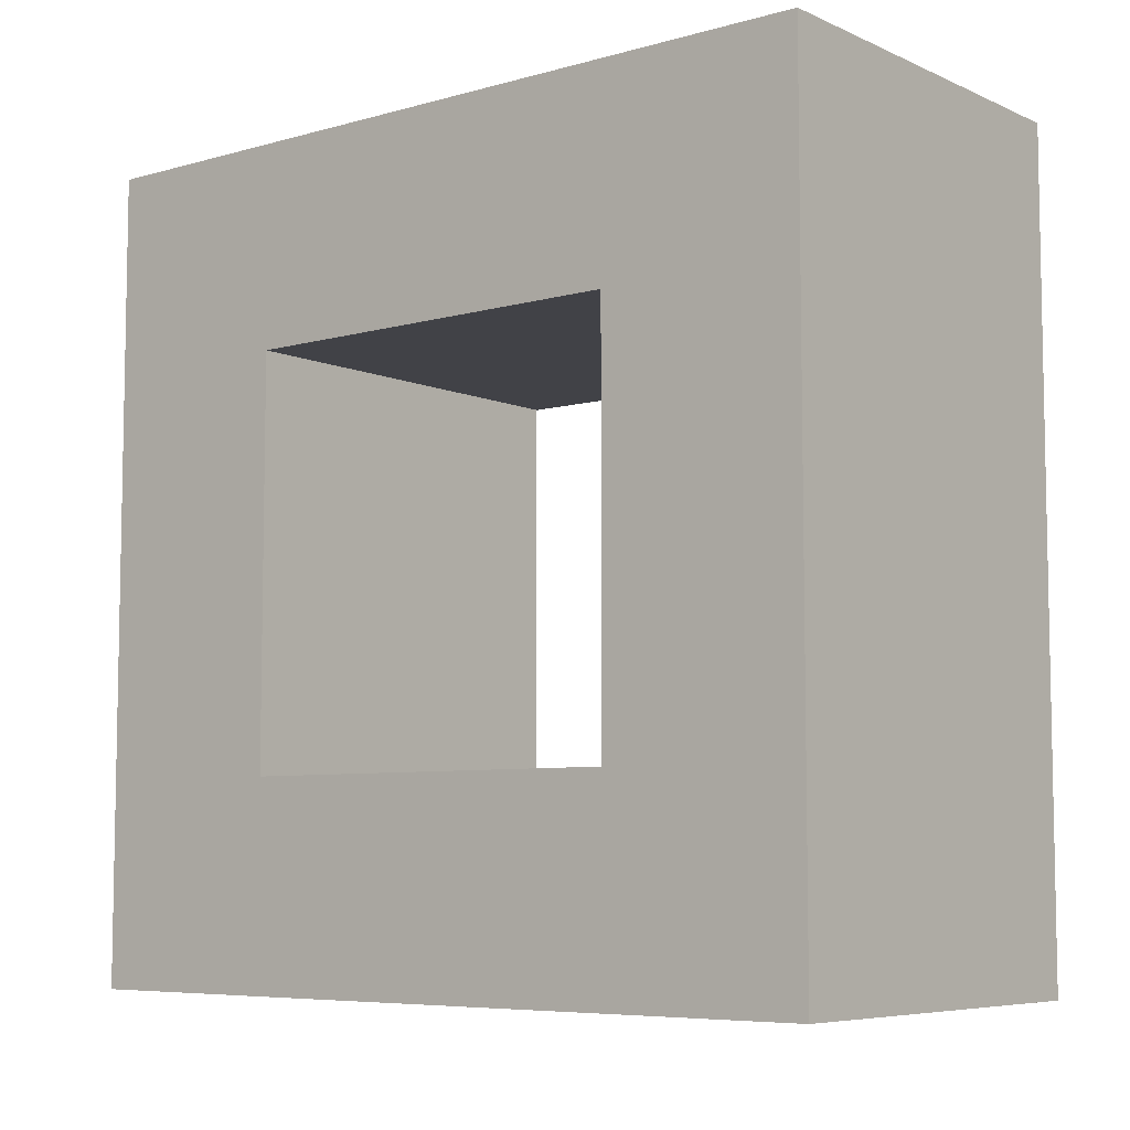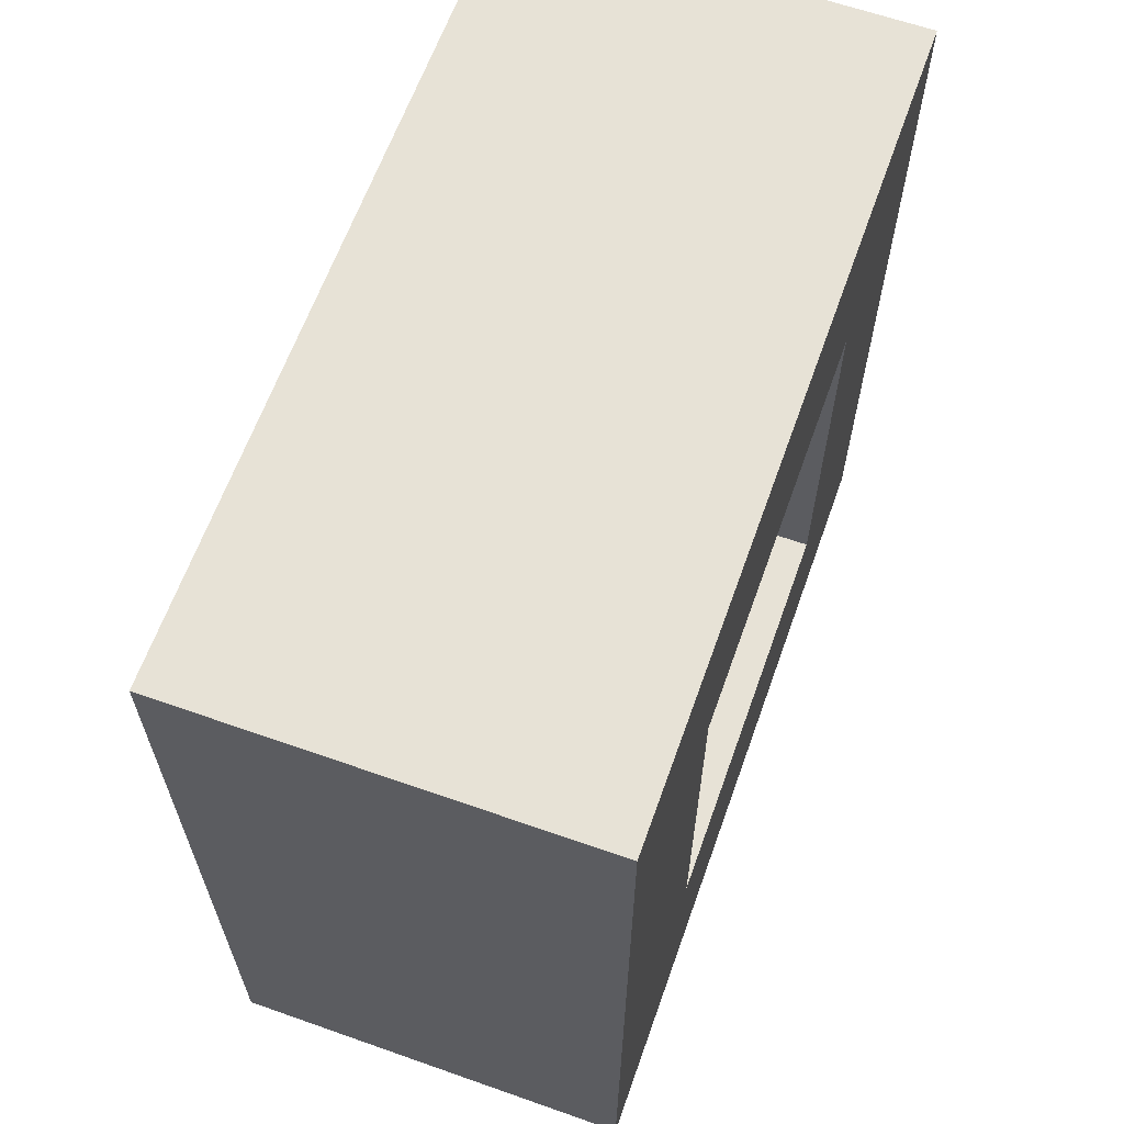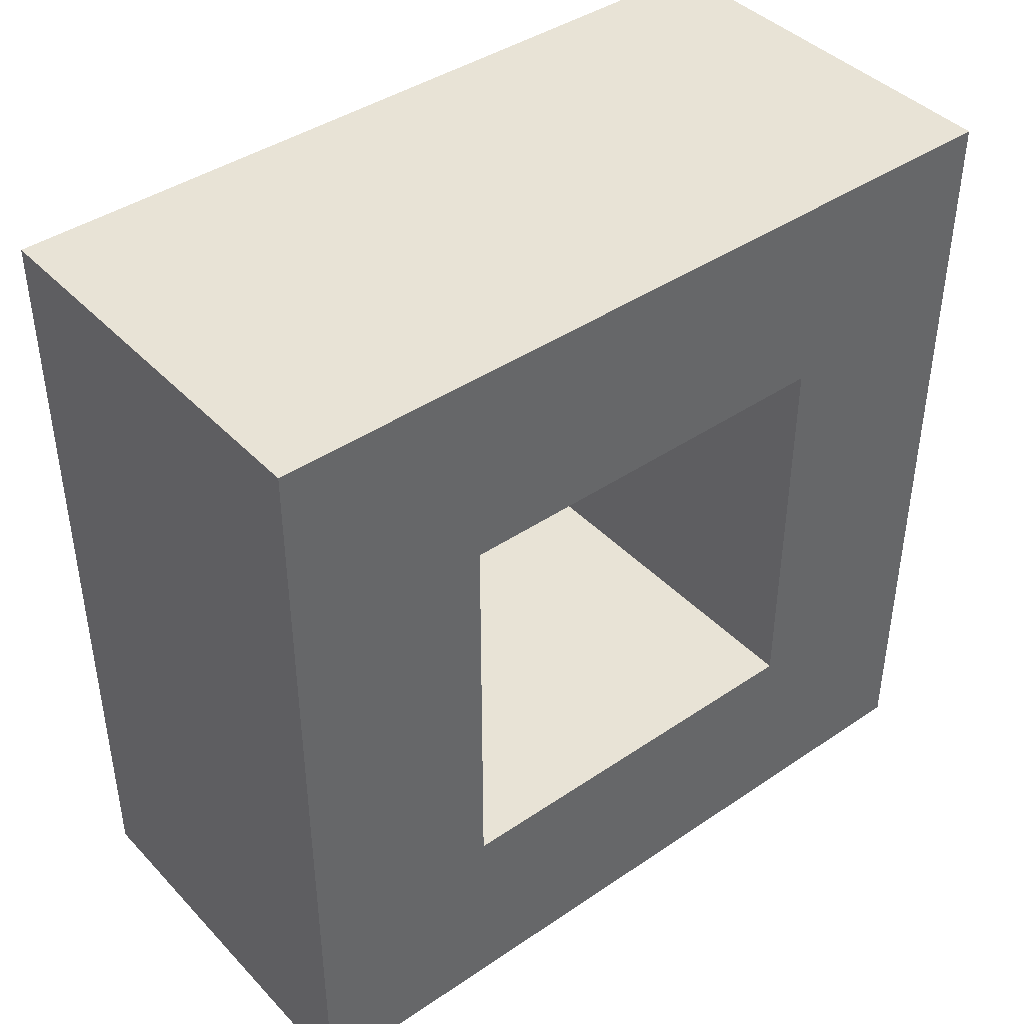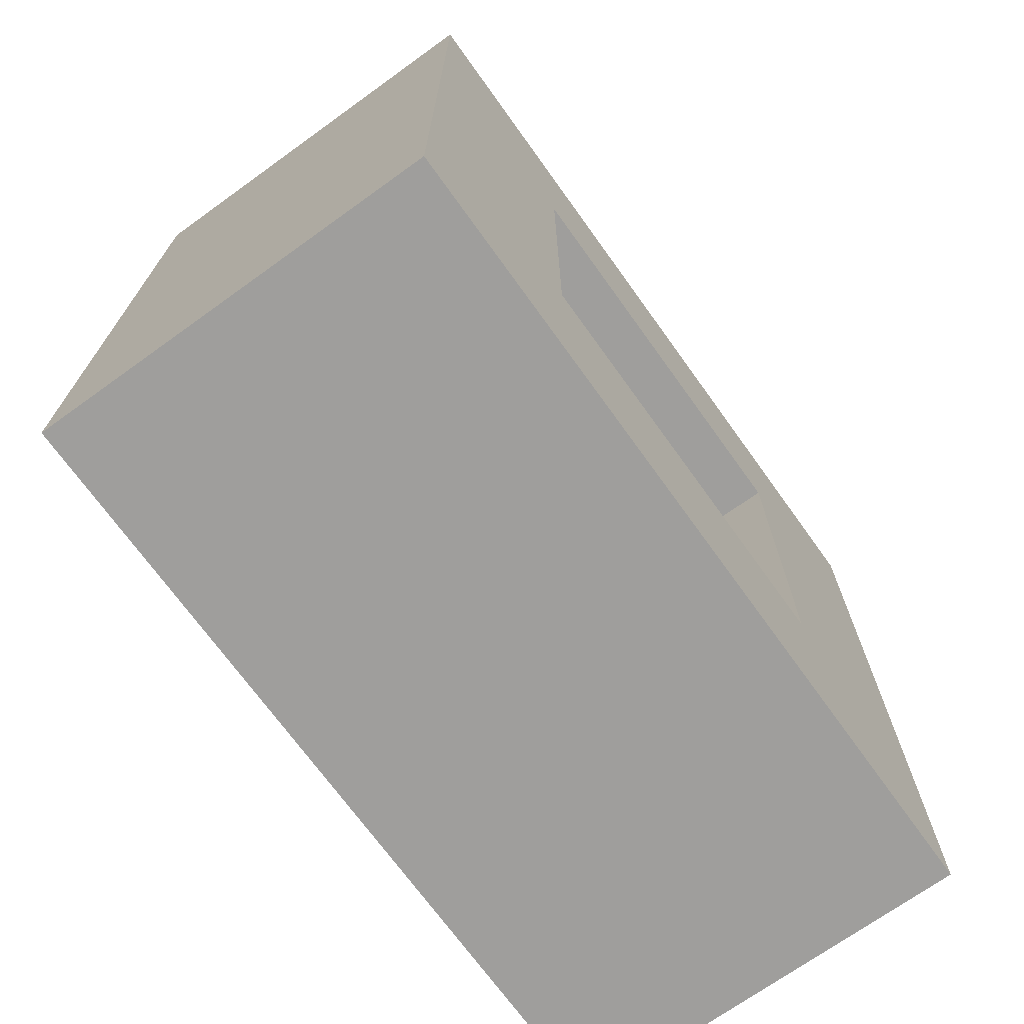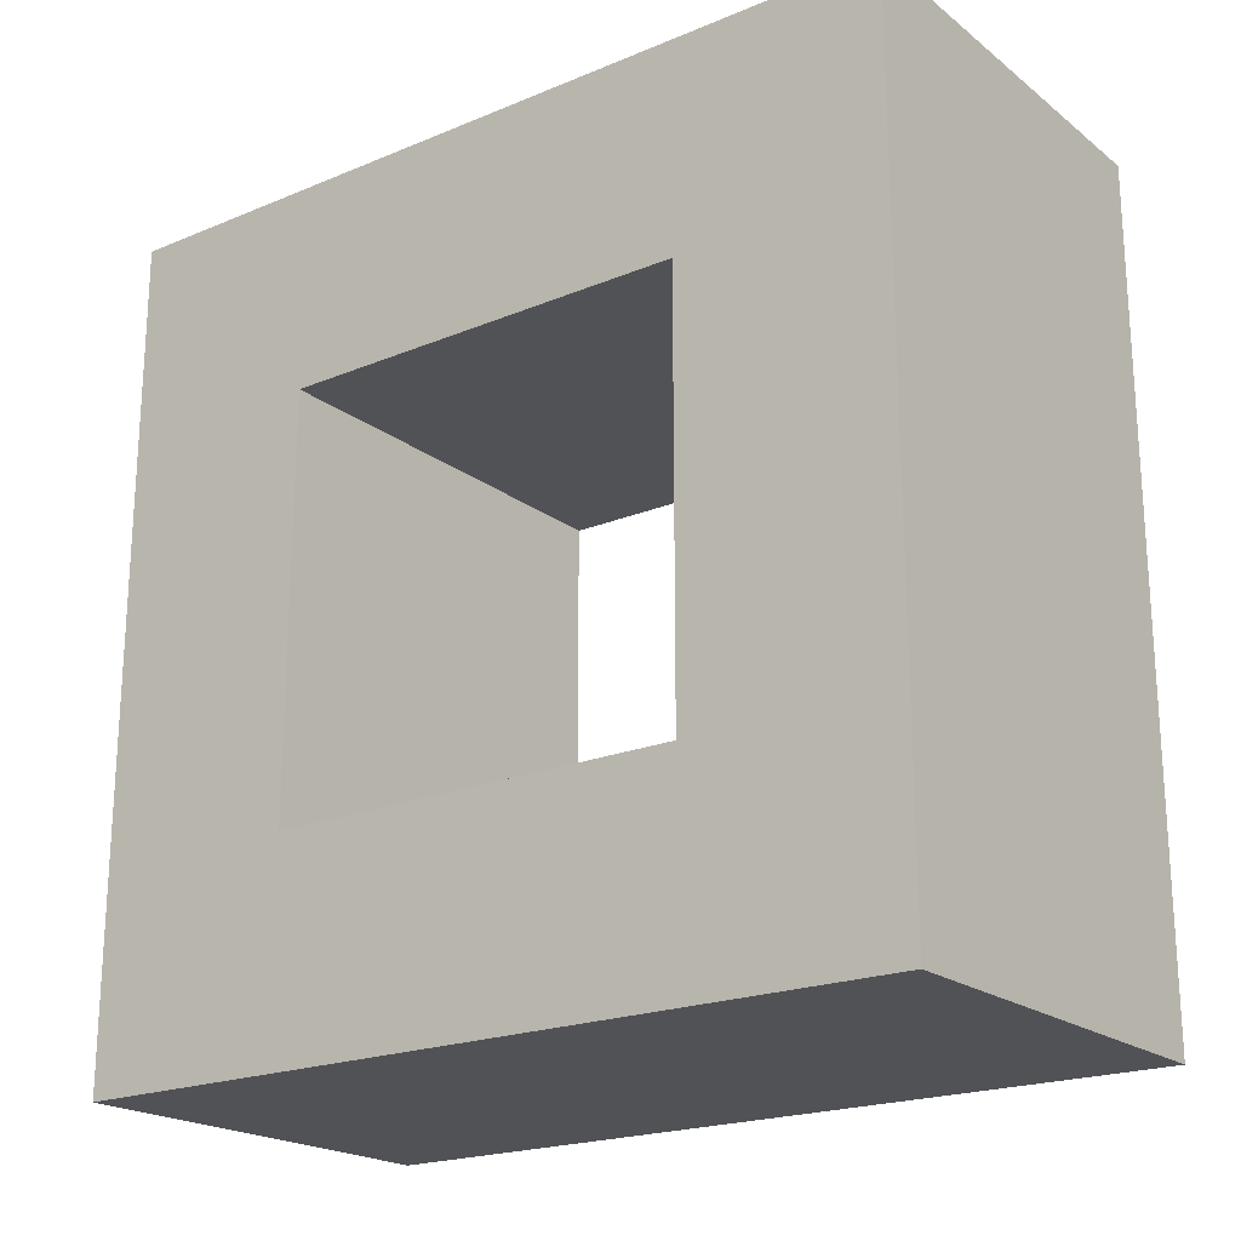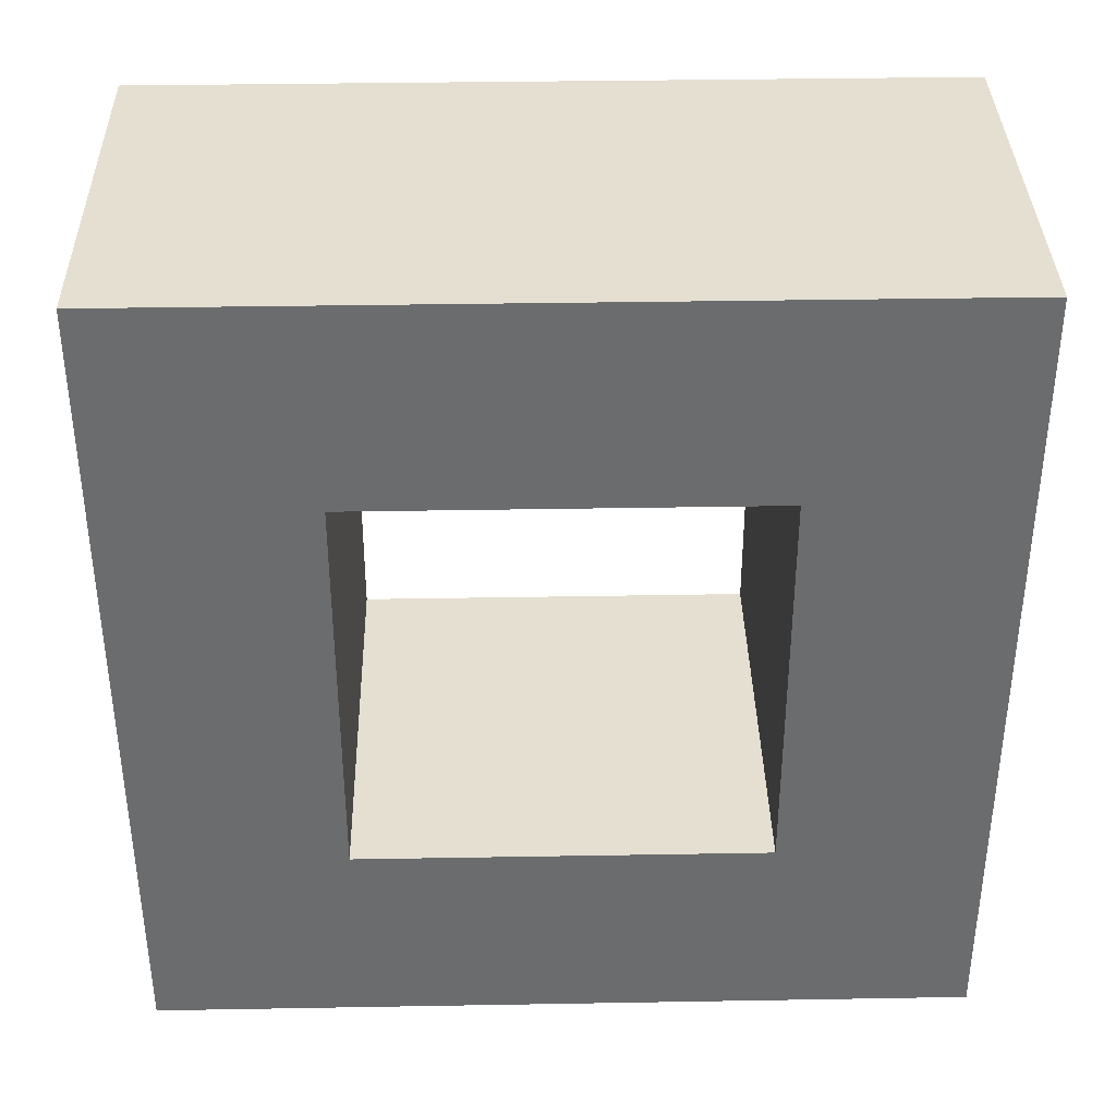
<metadata>
{"format":"obj","ext":"obj","renderer":"f3d","projection":"perspective","resolution":1024,"background":"white","views":[{"elev":-6.8,"azim":-51.1,"up":"+Y"},{"elev":63.2,"azim":19.6,"up":"+Y"},{"elev":41.8,"azim":-129.2,"up":"+Z"},{"elev":-71.0,"azim":-144.3,"up":"+Z"},{"elev":-20.7,"azim":-53.3,"up":"+Z"},{"elev":36.6,"azim":-91.3,"up":"+Y"}]}
</metadata>
<code>
v 1 1 1
v 1 1 -1
v 1 -1 -1
v 1 -1 1
v -1 1 1
v -1 1 -1
v -1 -1 -1
v -1 -1 1
v 1 2 2
v 1 2 -2
v 1 -2 -2
v 1 -2 2
v -1 2 2
v -1 2 -2
v -1 -2 -2
v -1 -2 2
f 1 9 10 2
f 2 10 11 3
f 3 11 12 4
f 4 12 9 1
f 6 14 13 5
f 7 15 14 6
f 8 16 15 7
f 5 13 16 8
f 2 6 5 1
f 3 7 6 2
f 4 8 7 3
f 1 5 8 4
f 9 13 14 10
f 10 14 15 11
f 11 15 16 12
f 12 16 13 9

</code>
